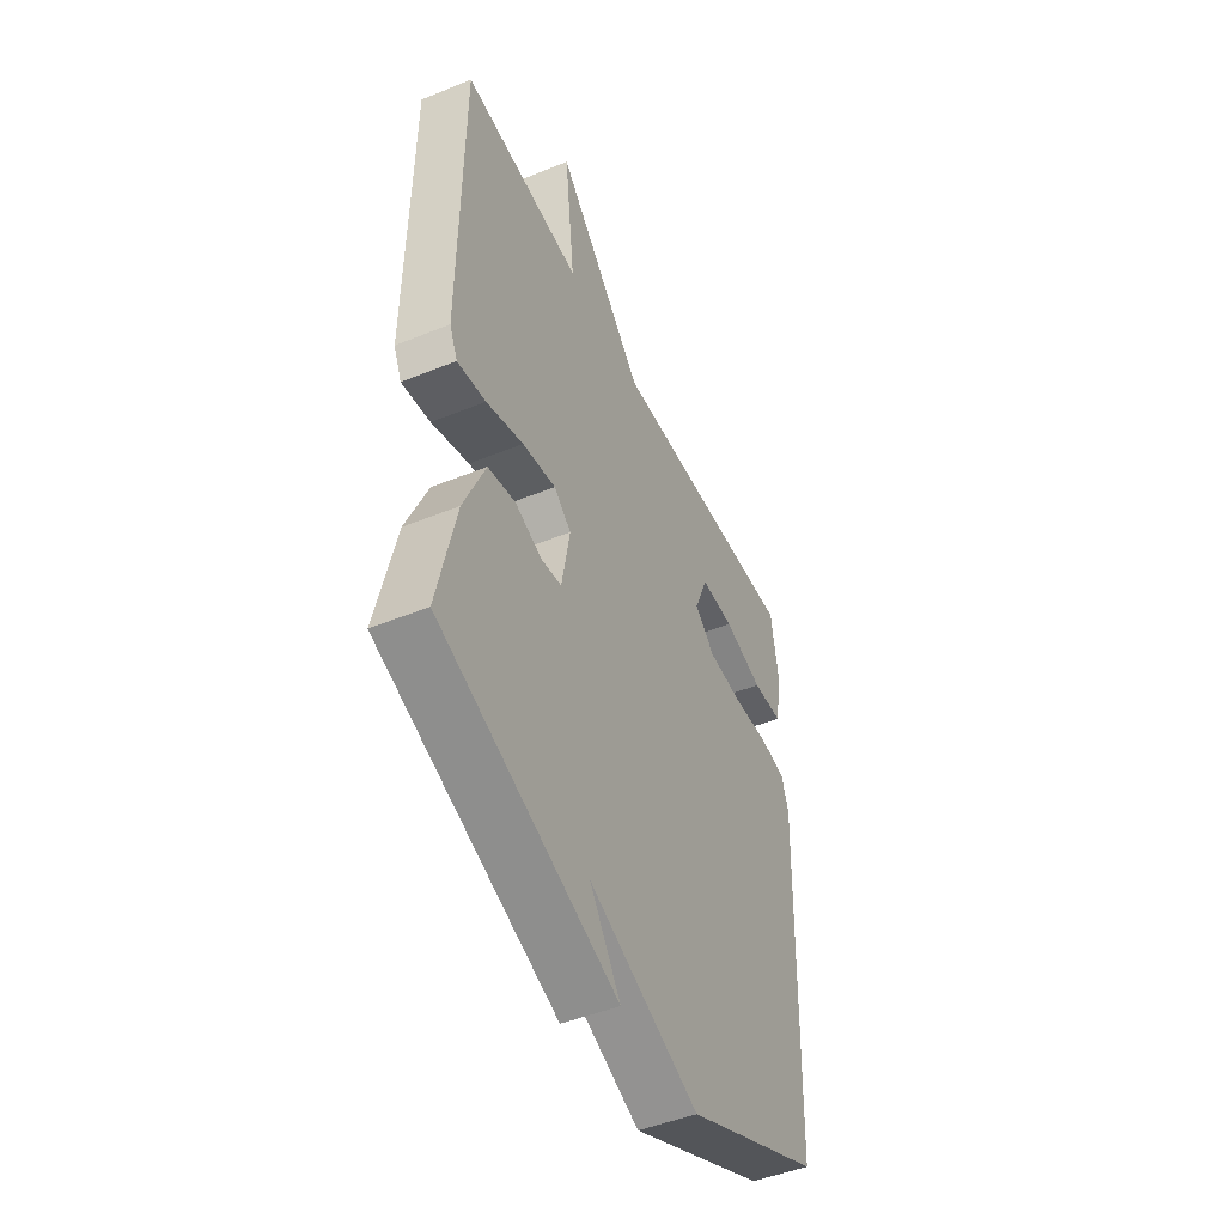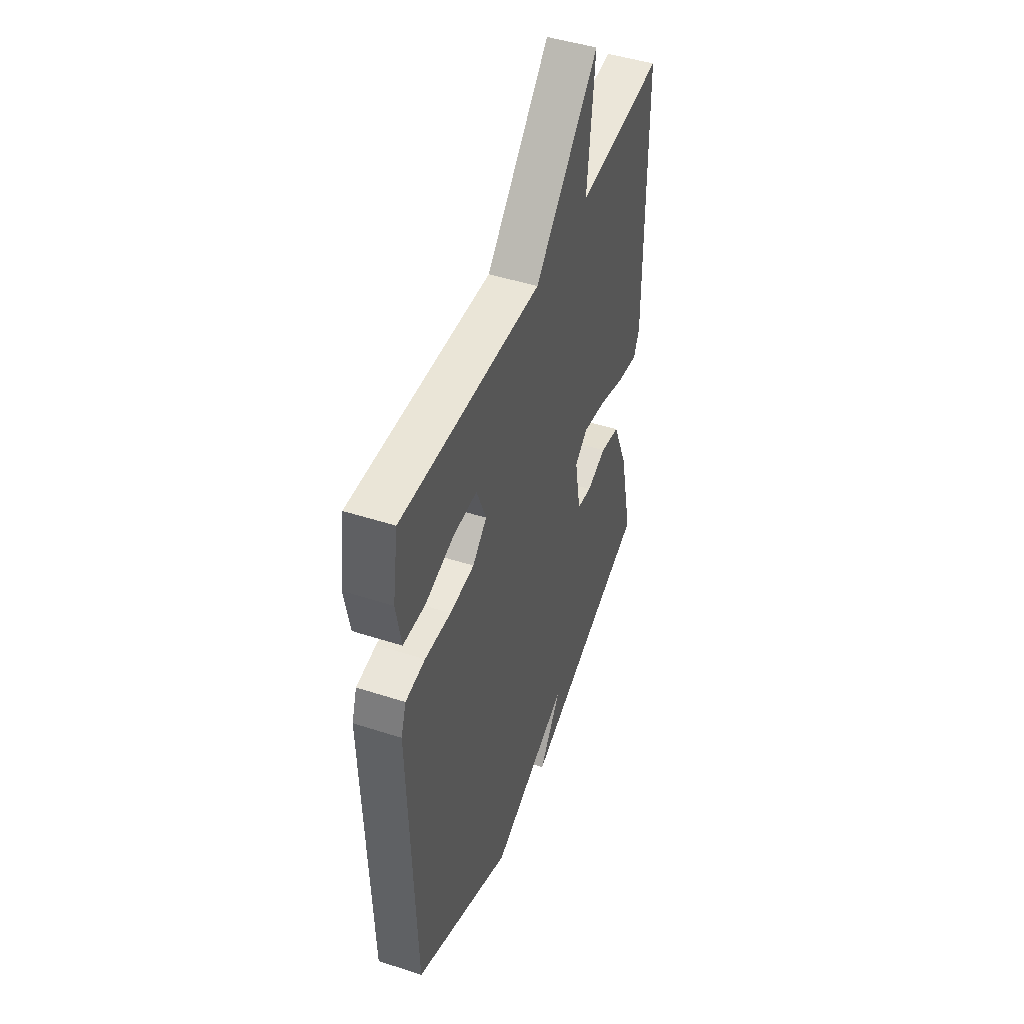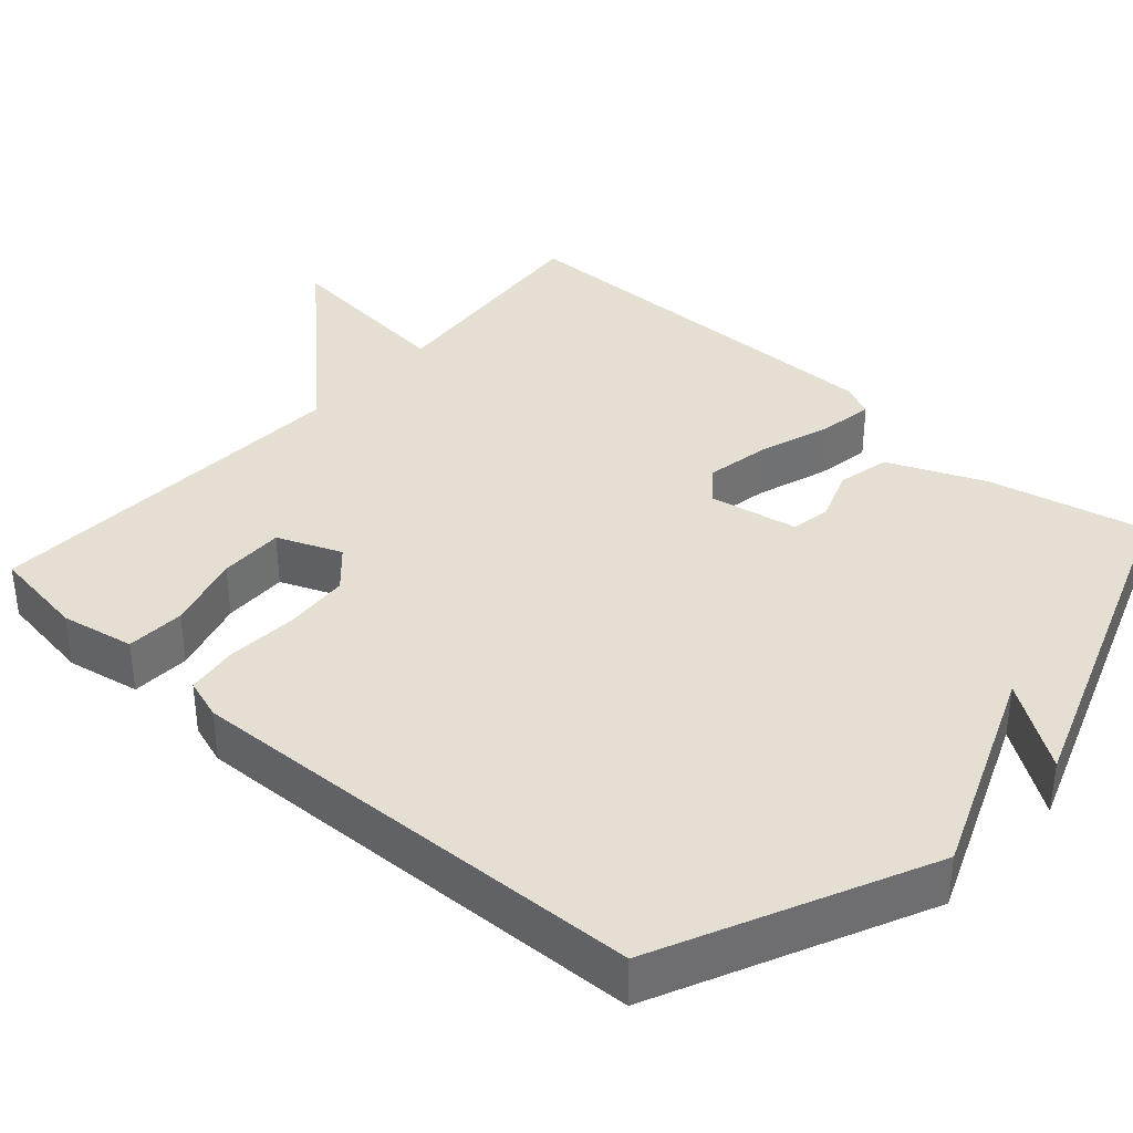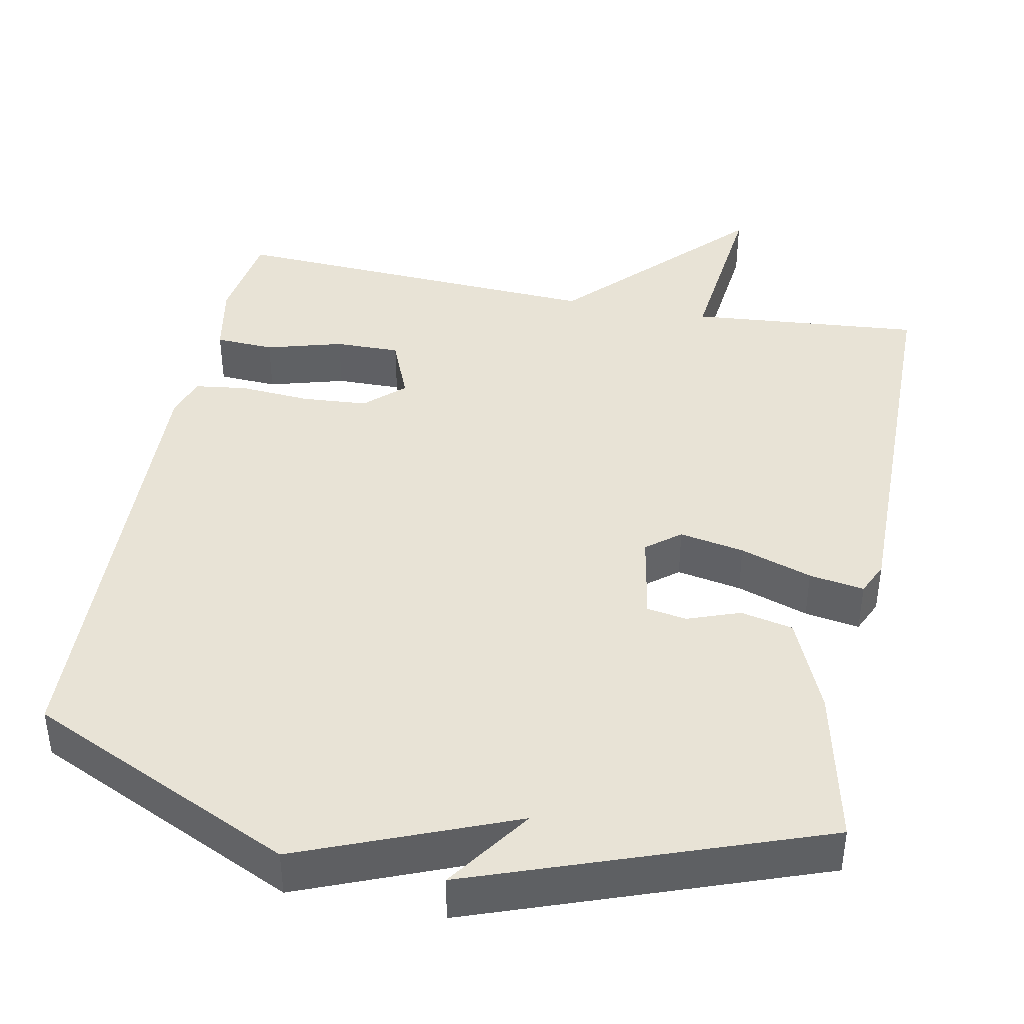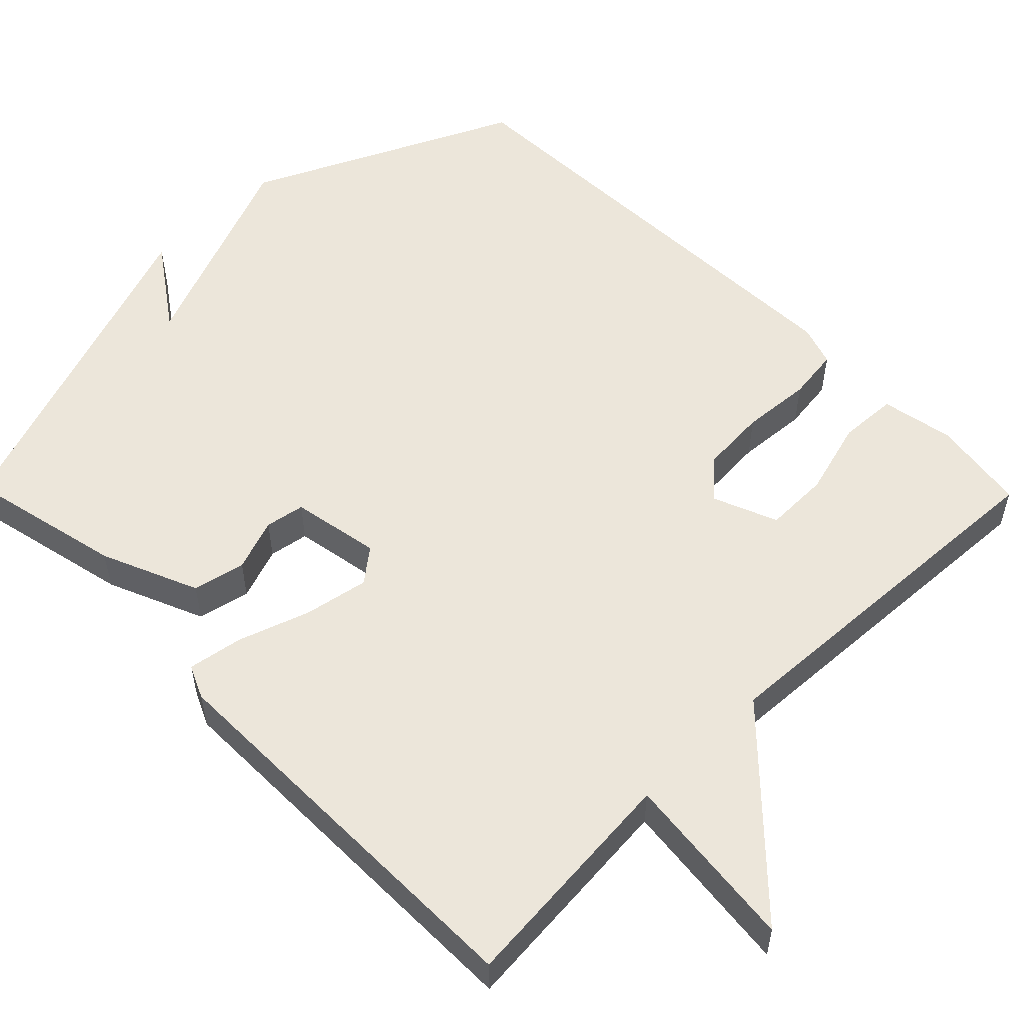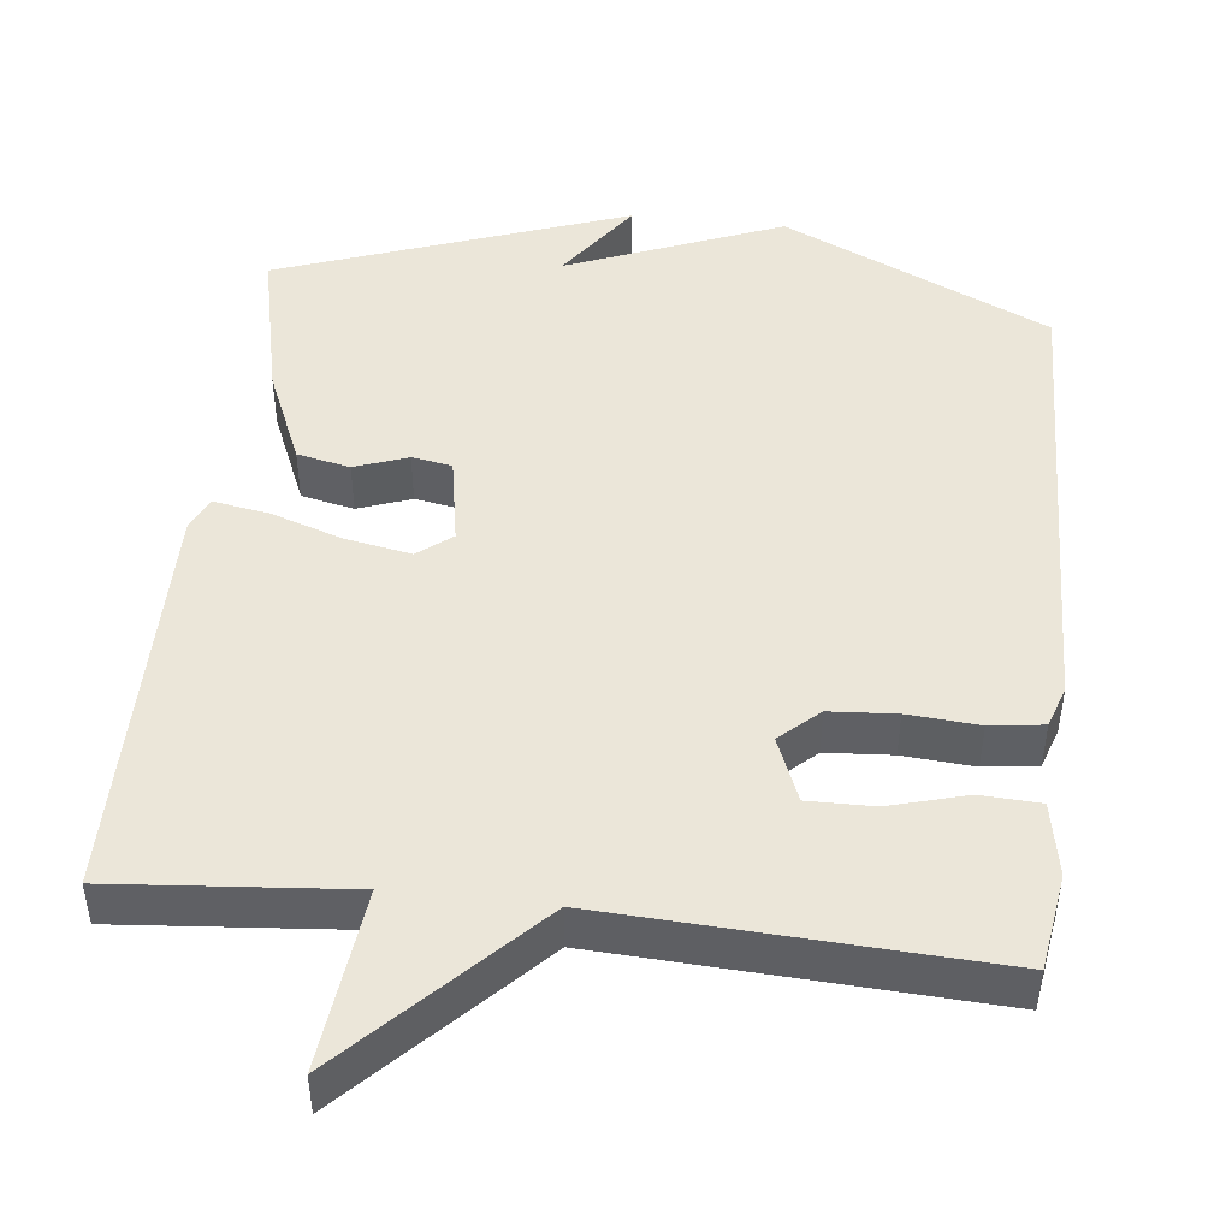
<metadata>
{"format":"obj","ext":"obj","renderer":"f3d","projection":"perspective","resolution":1024,"background":"white","views":[{"elev":-48.1,"azim":-65.5,"up":"+Z"},{"elev":46.6,"azim":110.3,"up":"+Z"},{"elev":37.2,"azim":131.6,"up":"+Y"},{"elev":41.7,"azim":-168.9,"up":"+Y"},{"elev":54.5,"azim":-44.5,"up":"+Y"},{"elev":46.7,"azim":6.4,"up":"+Y"}]}
</metadata>
<code>
v -0.5 0.07 -0.5
v -0.454 0.07 -0.294
v -0.4 0.07 -0.167
v -0.331 0.07 -0.152
v -0.262 0.07 -0.177
v -0.21 0.07 -0.168
v -0.189 0.07 -0.051
v -0.233 0.07 -0.016
v -0.318 0.07 -0.032
v -0.412 0.07 -0.064
v -0.484 0.07 -0.076
v -0.504 0.07 -0.032
v -0.5 0.07 0.5
v -0.196 0.07 0.474
v -0.222 0.07 0.709
v 0.004 0.07 0.474
v 0.5 0.07 0.5
v 0.519 0.07 0.375
v 0.501 0.07 0.279
v 0.424 0.07 0.275
v 0.324 0.07 0.303
v 0.239 0.07 0.304
v 0.205 0.07 0.22
v 0.255 0.07 0.174
v 0.341 0.07 0.168
v 0.433 0.07 0.175
v 0.502 0.07 0.166
v 0.52 0.07 0.112
v 0.5 0.07 -0.5
v 0.152 0.07 -0.663
v -0.126 0.07 -0.551
v -0.048 0.07 -0.663
v -0.5 0 -0.5
v -0.454 0 -0.294
v -0.4 0 -0.167
v -0.331 0 -0.152
v -0.262 0 -0.177
v -0.21 0 -0.168
v -0.189 0 -0.051
v -0.233 0 -0.016
v -0.318 0 -0.032
v -0.412 0 -0.064
v -0.484 0 -0.076
v -0.504 0 -0.032
v -0.5 0 0.5
v -0.196 0 0.474
v -0.222 0 0.709
v 0.004 0 0.474
v 0.5 0 0.5
v 0.519 0 0.375
v 0.501 0 0.279
v 0.424 0 0.275
v 0.324 0 0.303
v 0.239 0 0.304
v 0.205 0 0.22
v 0.255 0 0.174
v 0.341 0 0.168
v 0.433 0 0.175
v 0.502 0 0.166
v 0.52 0 0.112
v 0.5 0 -0.5
v 0.152 0 -0.663
v -0.126 0 -0.551
v -0.048 0 -0.663
f 1 2 3
f 32 1 3
f 31 32 3
f 29 30 31
f 28 29 31
f 27 28 31
f 26 27 31
f 25 26 31
f 24 25 31
f 23 24 31
f 22 23 31
f 19 20 21
f 18 19 21
f 17 18 21
f 16 17 21
f 16 21 22
f 14 15 16
f 14 16 22 31
f 12 13 14
f 11 12 14
f 10 11 14
f 9 10 14
f 8 9 14
f 7 8 14
f 31 3 4 5
f 31 5 6
f 7 14 31
f 6 7 31
f 35 34 33
f 35 33 64
f 35 64 63
f 63 62 61
f 63 61 60
f 63 60 59
f 63 59 58
f 63 58 57
f 63 57 56
f 63 56 55
f 63 55 54
f 53 52 51
f 53 51 50
f 53 50 49
f 53 49 48
f 54 53 48
f 48 47 46
f 63 54 48 46
f 46 45 44
f 46 44 43
f 46 43 42
f 46 42 41
f 46 41 40
f 46 40 39
f 37 36 35 63
f 38 37 63
f 63 46 39
f 63 39 38
f 1 33 34 2
f 2 34 35 3
f 3 35 36 4
f 4 36 37 5
f 5 37 38 6
f 6 38 39 7
f 7 39 40 8
f 8 40 41 9
f 9 41 42 10
f 10 42 43 11
f 11 43 44 12
f 12 44 45 13
f 13 45 46 14
f 14 46 47 15
f 15 47 48 16
f 16 48 49 17
f 17 49 50 18
f 18 50 51 19
f 19 51 52 20
f 20 52 53 21
f 21 53 54 22
f 22 54 55 23
f 23 55 56 24
f 24 56 57 25
f 25 57 58 26
f 26 58 59 27
f 27 59 60 28
f 28 60 61 29
f 29 61 62 30
f 30 62 63 31
f 31 63 64 32
f 32 64 33 1

</code>
